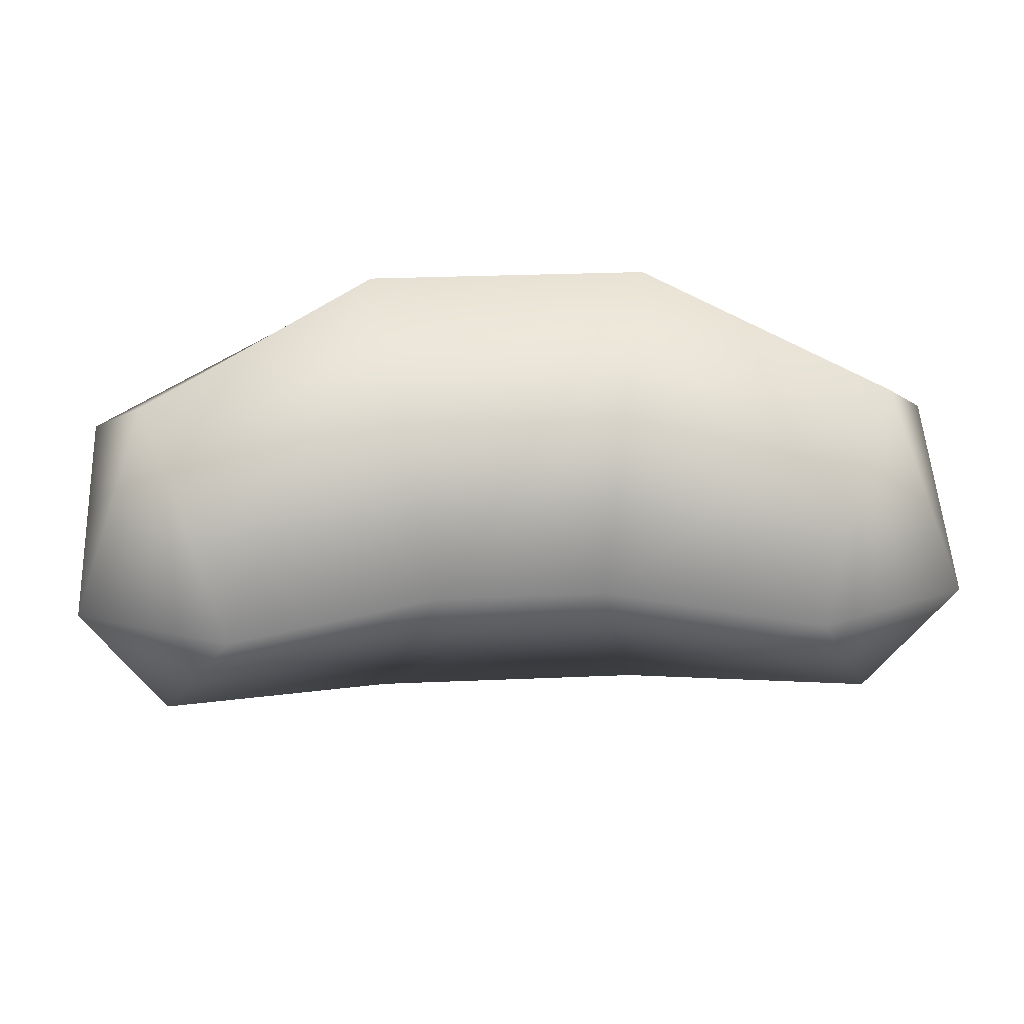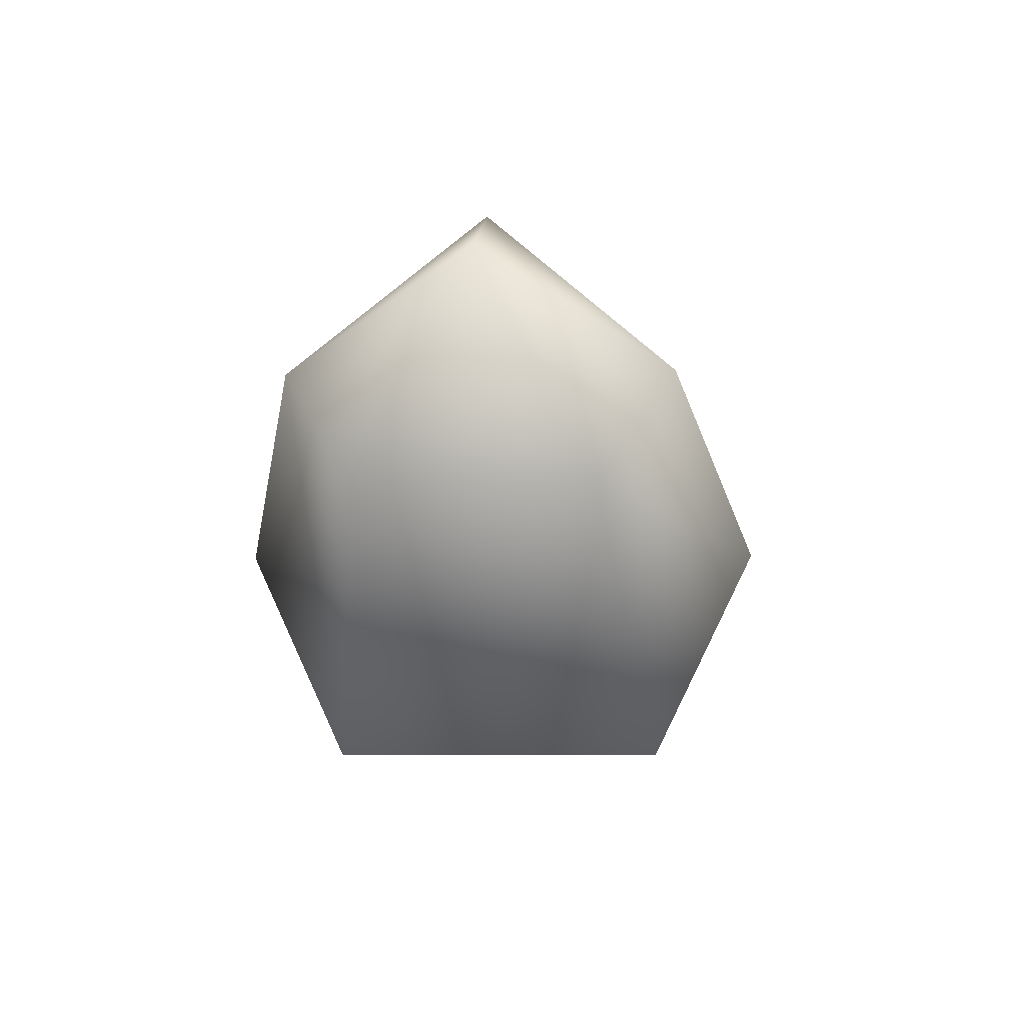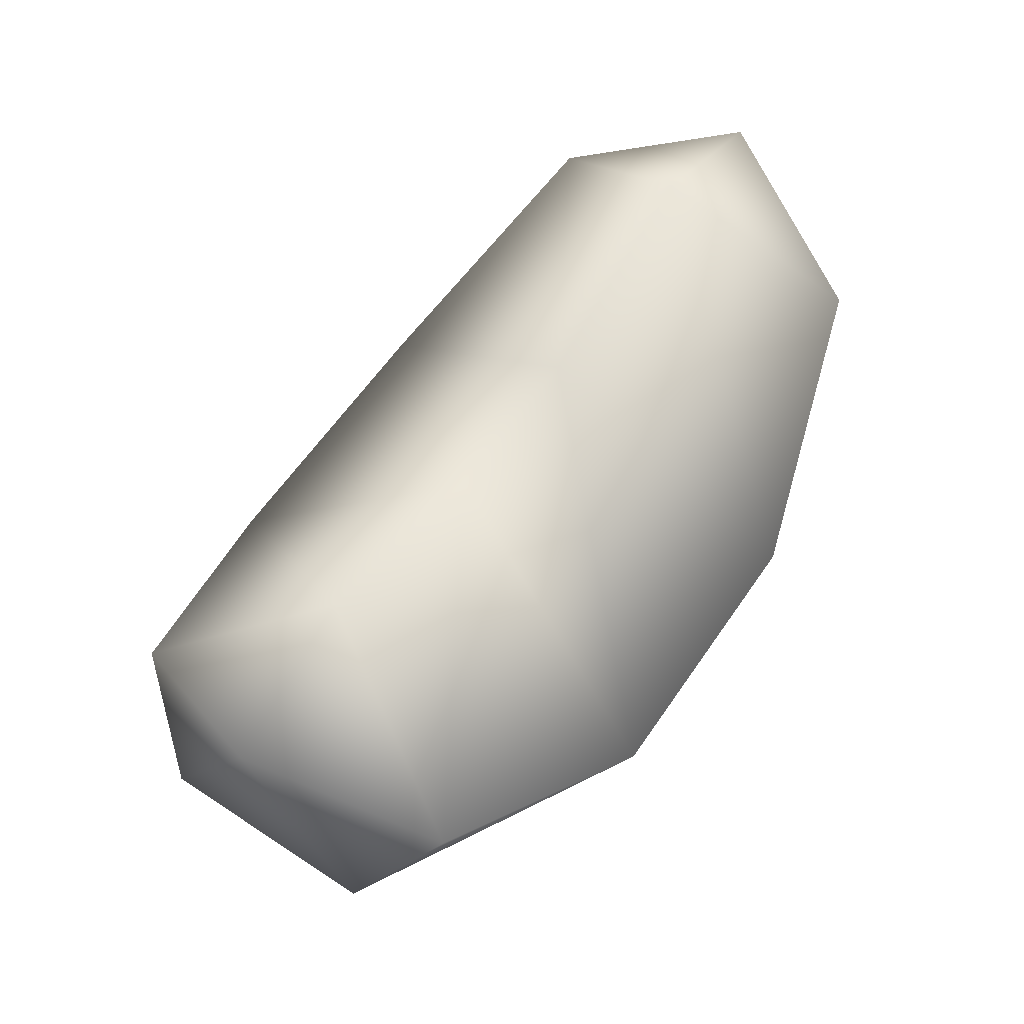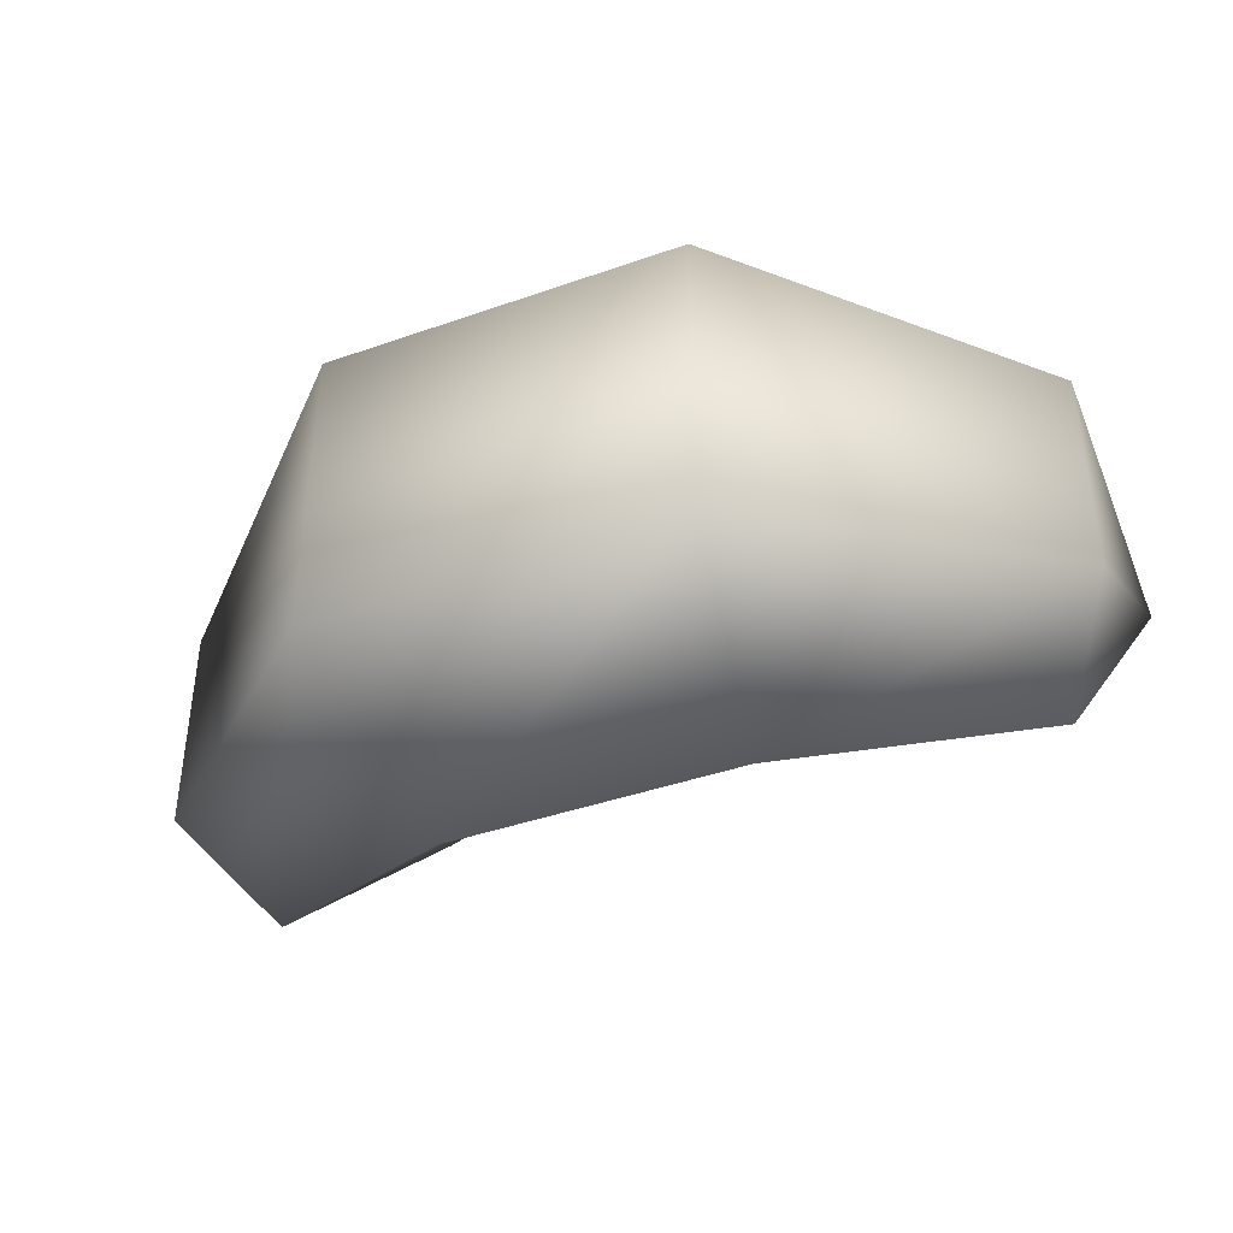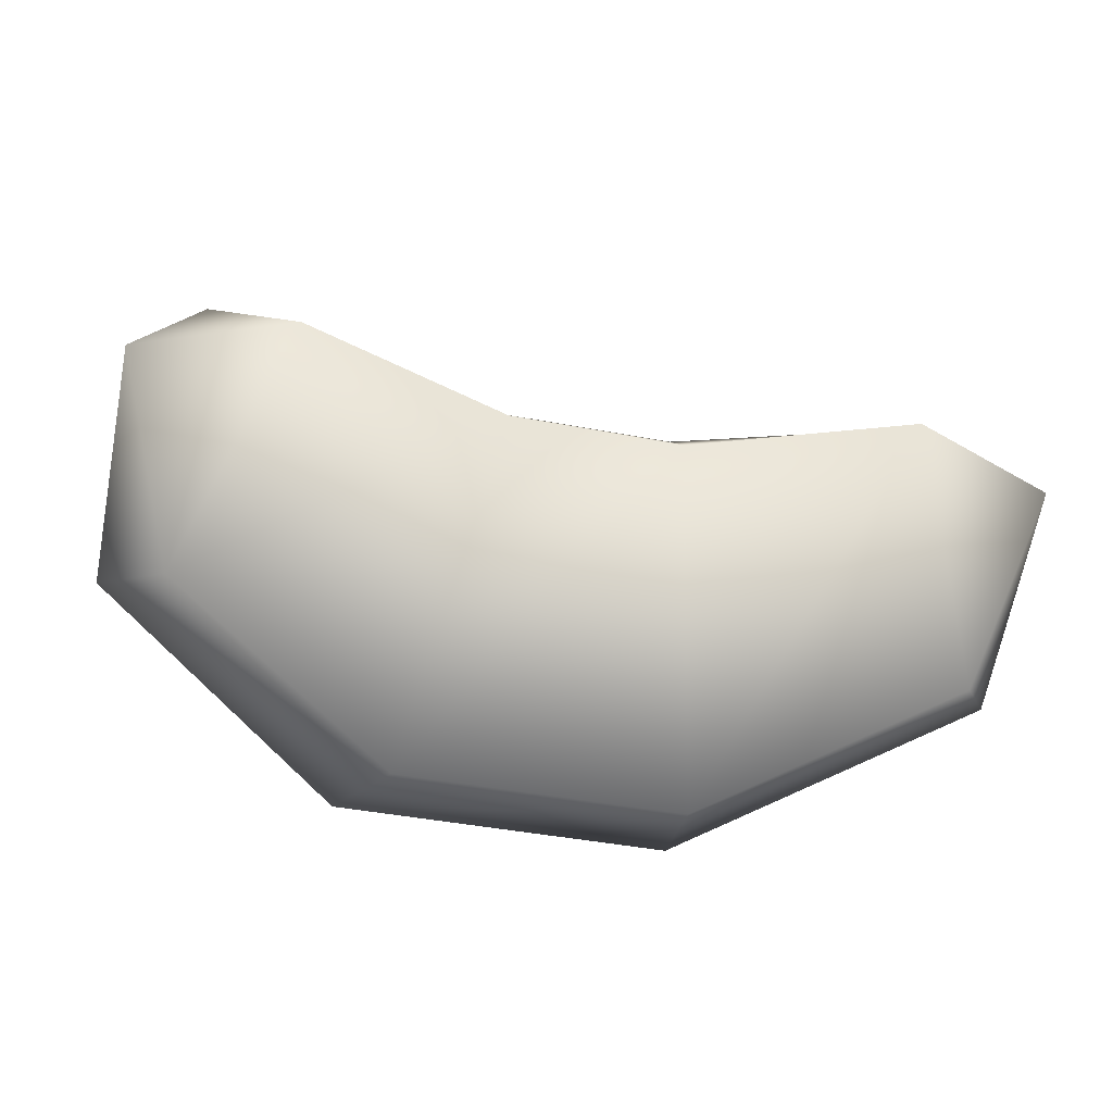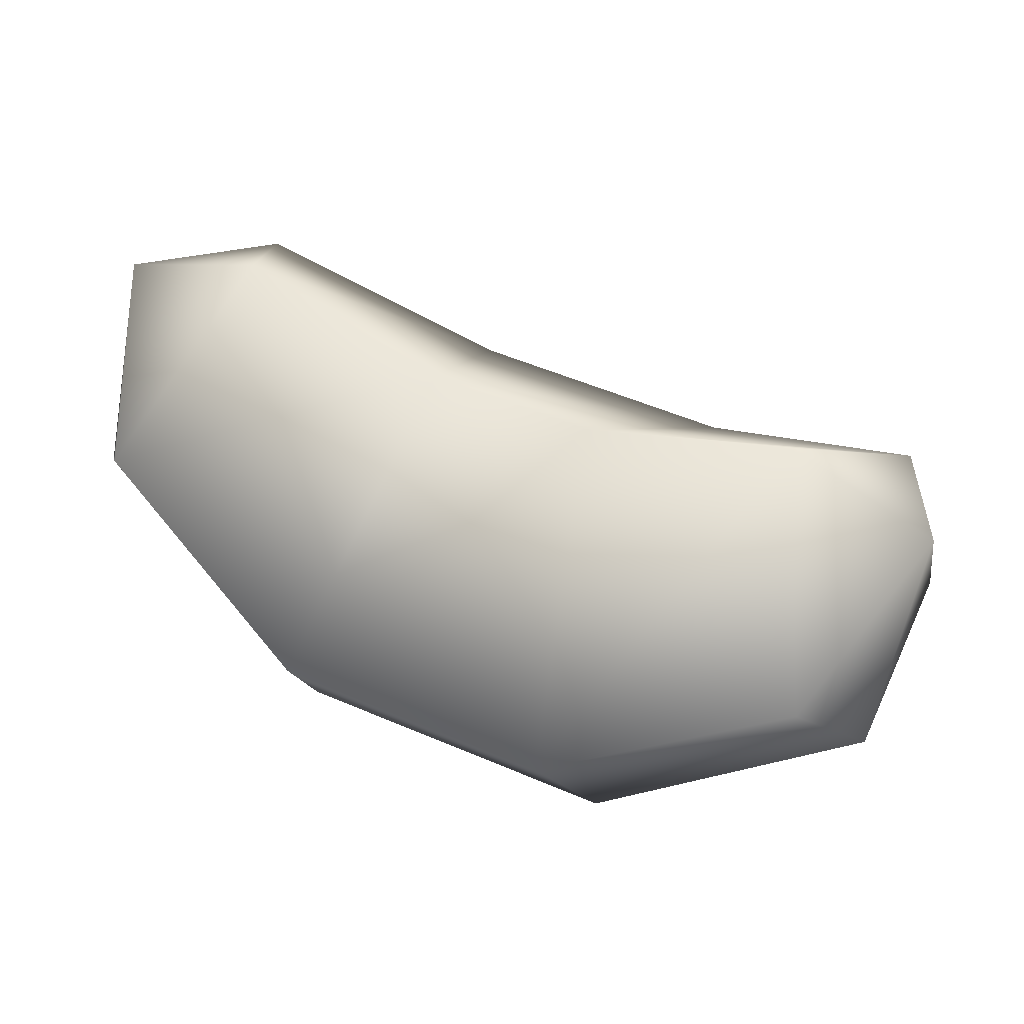
<metadata>
{"format":"obj","ext":"obj","renderer":"f3d","projection":"perspective","resolution":1024,"background":"white","views":[{"elev":27.8,"azim":176.5,"up":"+Z"},{"elev":-5.1,"azim":-85.5,"up":"+Y"},{"elev":60.5,"azim":124.1,"up":"+Y"},{"elev":-41.0,"azim":23.5,"up":"+Z"},{"elev":-42.3,"azim":167.3,"up":"+Z"},{"elev":52.1,"azim":-155.3,"up":"+Y"}]}
</metadata>
<code>
o T1L3M004_9
v 0.2754 0.126 -0.001953
v 0.1807 0.165 -0.001953
v 0.2344 0.0625 -0.1123
v 0.2734 -0.003906 -0.06934
v 0.2734 -0.003906 0.06641
v 0.2344 0.0625 0.1094
v 0.05176 0.1191 -0.001953
v 0.08887 -0.03027 -0.1592
v 0.1094 -0.1543 -0.09863
v 0.1094 -0.1543 0.0957
v 0.08887 -0.03027 0.1562
v -0.05371 0.1182 -0.001953
v -0.09082 -0.03125 -0.1592
v -0.1113 -0.1553 -0.09863
v -0.1113 -0.1553 0.0957
v -0.09082 -0.03125 0.1562
v -0.1855 0.166 -0.001953
v -0.2393 0.06348 -0.1123
v -0.2773 -0.00293 -0.06934
v -0.2773 -0.00293 0.06641
v -0.2393 0.06348 0.1094
v -0.2793 0.127 -0.001953
f 7 2 3 8
f 8 3 4 9
f 9 4 5 10
f 10 5 6 11
f 11 6 2 7
f 12 7 8 13
f 13 8 9 14
f 14 9 10 15
f 15 10 11 16
f 16 11 7 12
f 17 12 13 18
f 18 13 14 19
f 19 14 15 20
f 20 15 16 21
f 21 16 12 17
f 2 1 3
f 3 1 4
f 4 1 5
f 5 1 6
f 6 1 2
f 18 22 17
f 19 22 18
f 20 22 19
f 21 22 20
f 17 22 21

</code>
